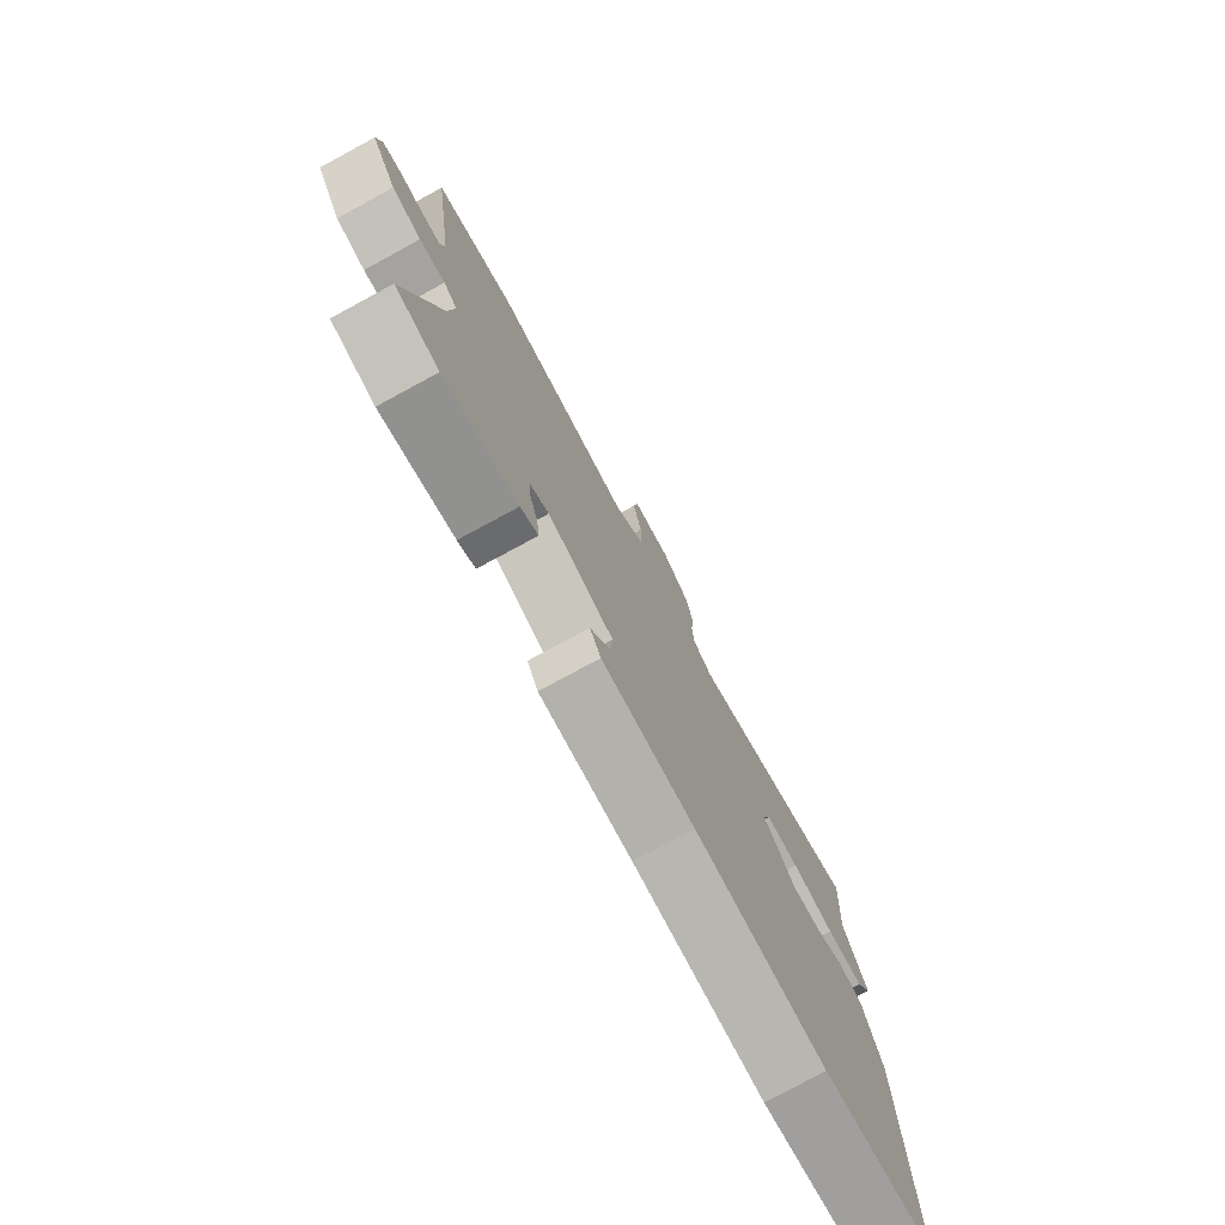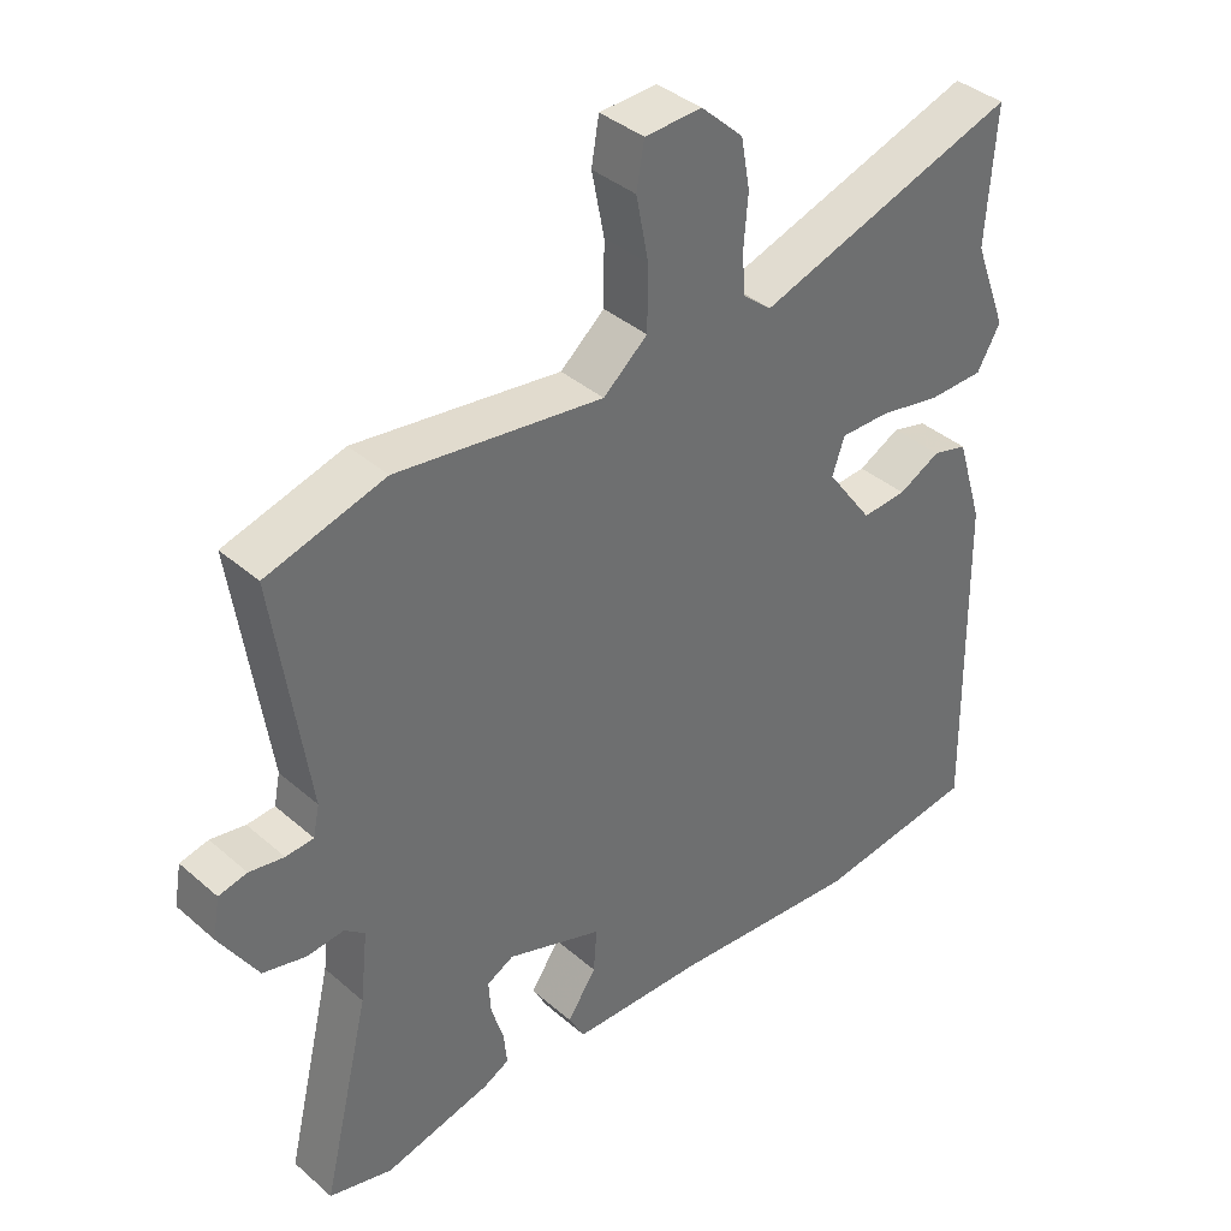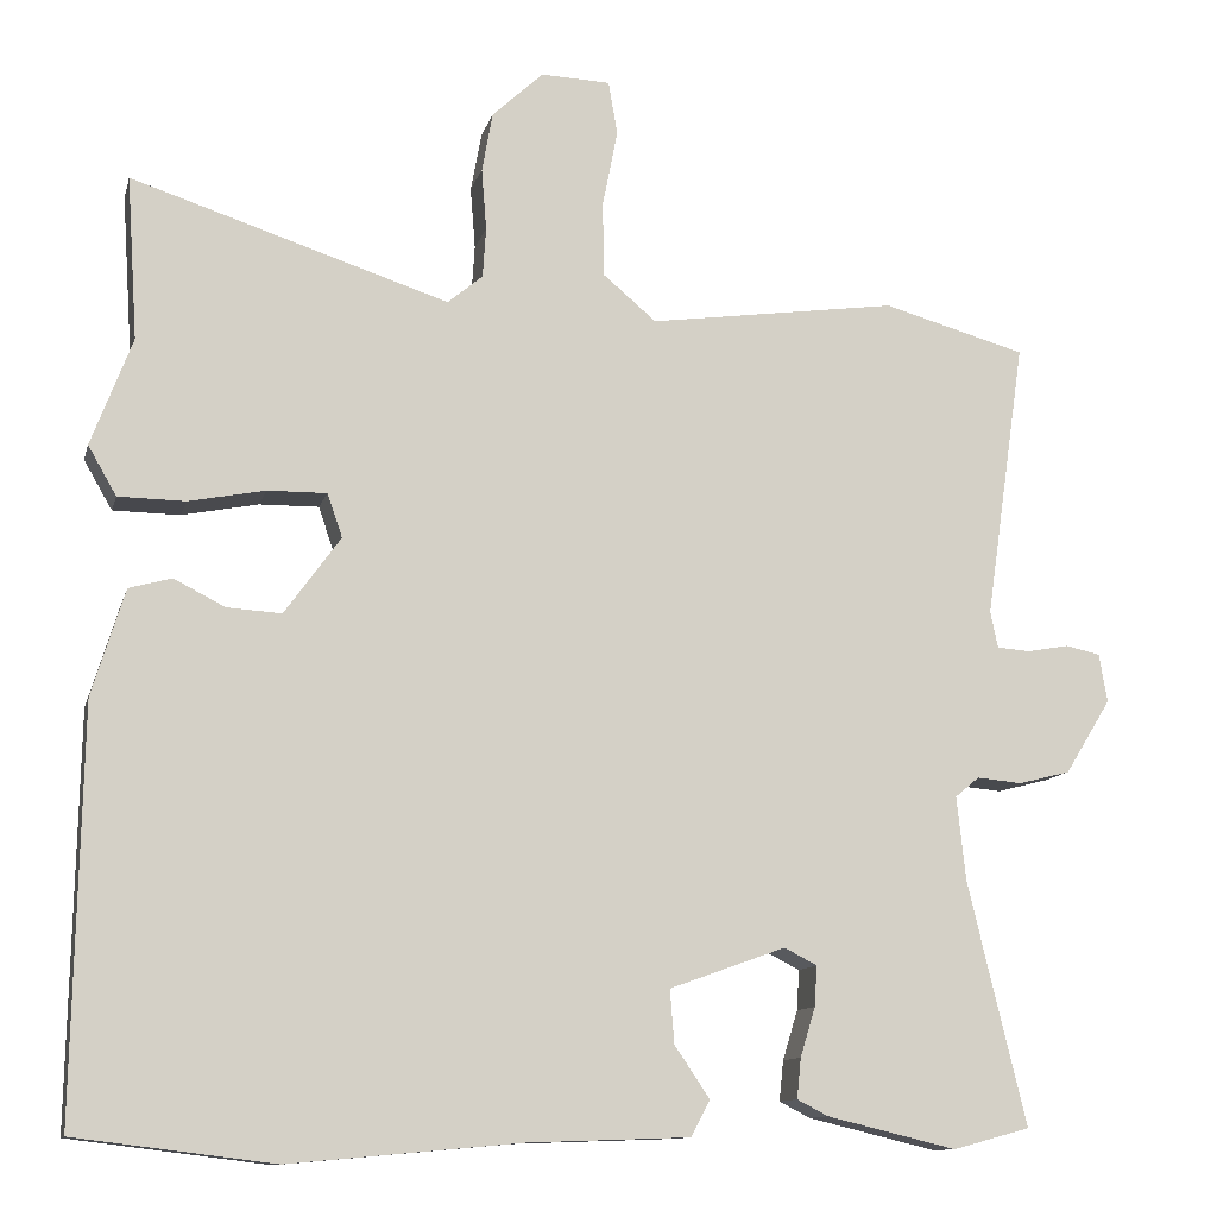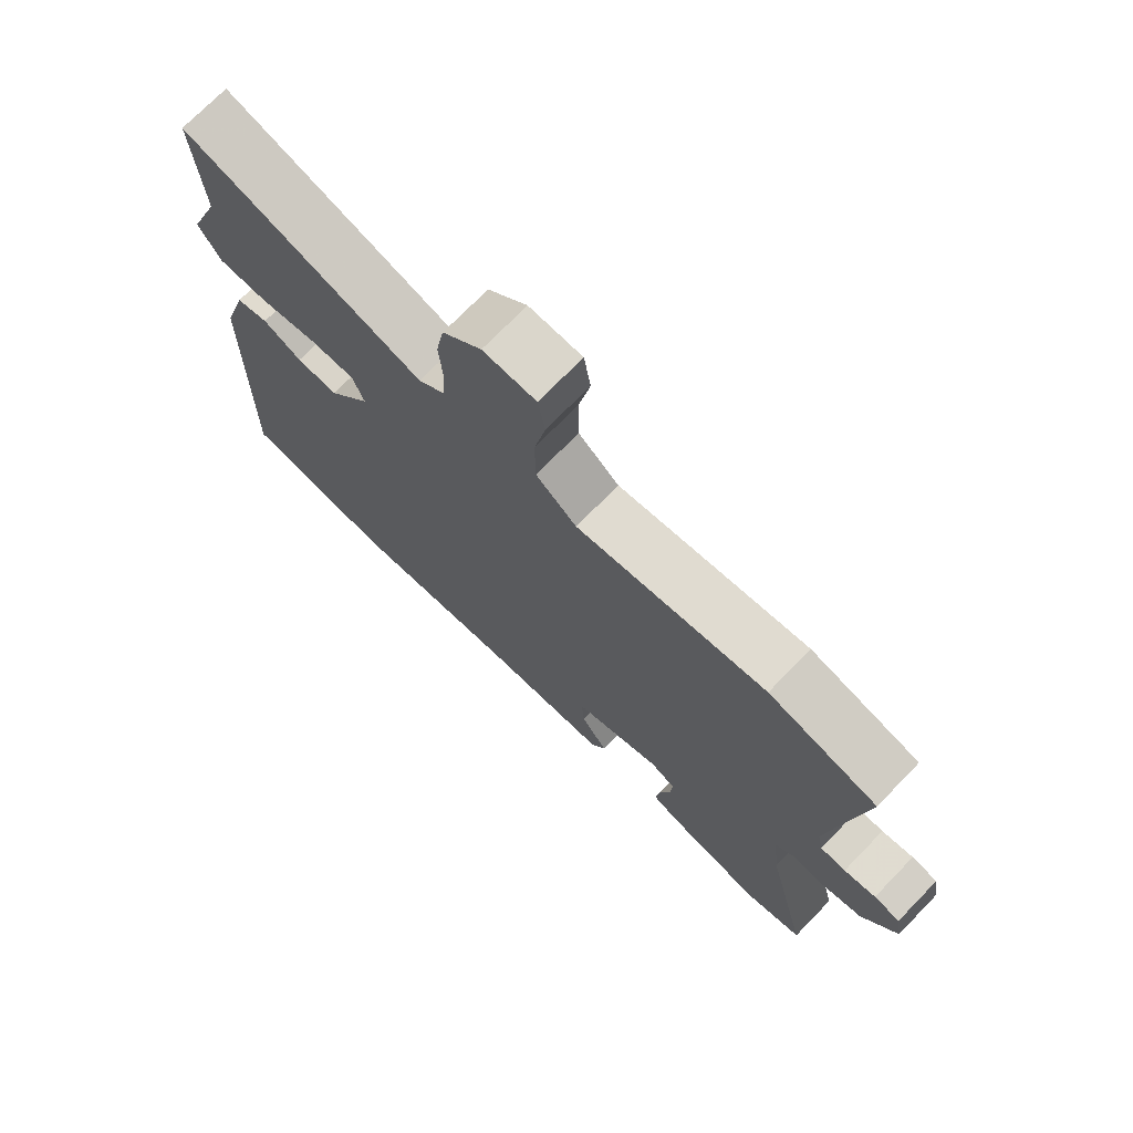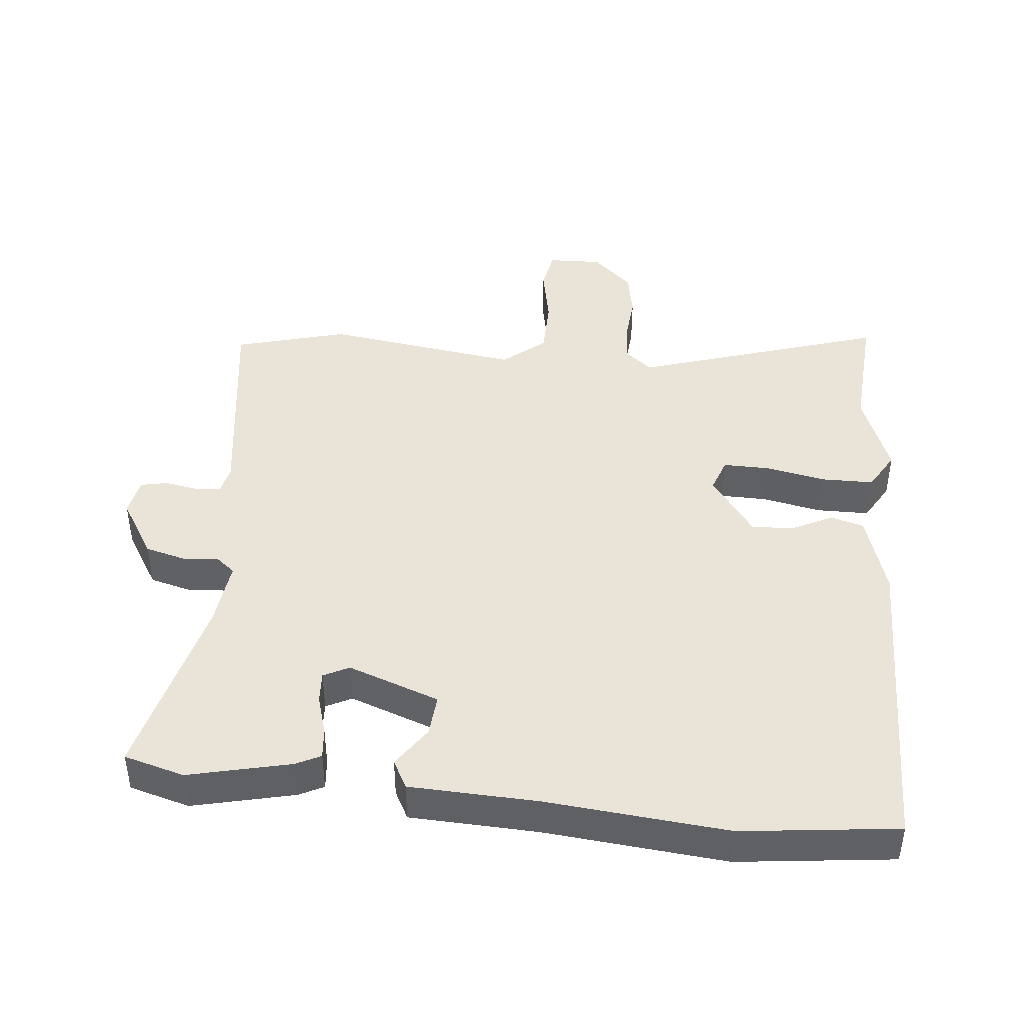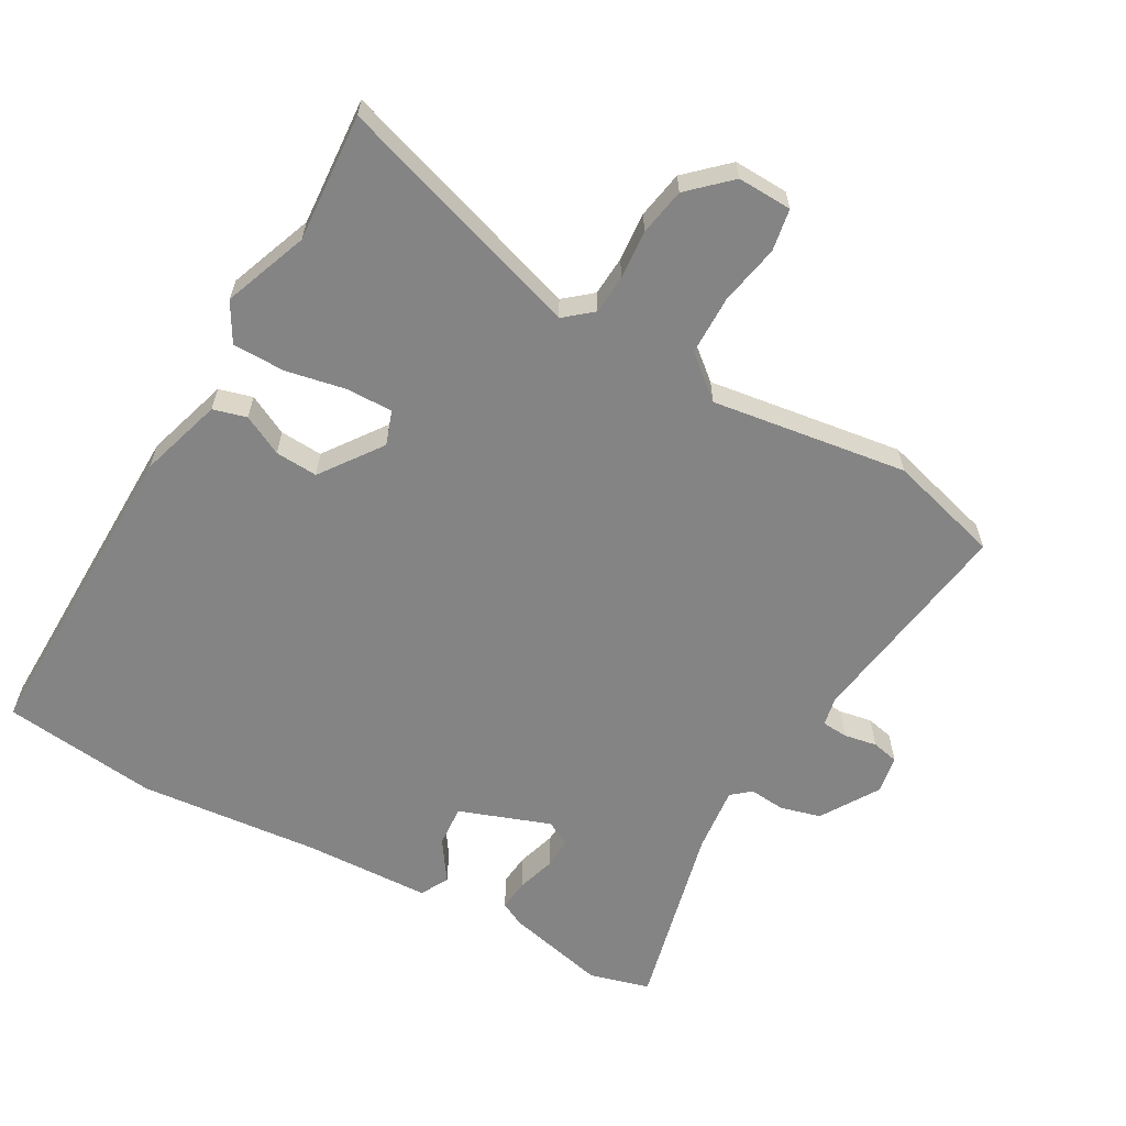
<metadata>
{"format":"obj","ext":"obj","renderer":"f3d","projection":"perspective","resolution":1024,"background":"white","views":[{"elev":-77.3,"azim":118.4,"up":"+Z"},{"elev":38.5,"azim":137.4,"up":"+Z"},{"elev":-11.6,"azim":-13.7,"up":"+Z"},{"elev":72.9,"azim":44.2,"up":"+Z"},{"elev":43.3,"azim":-174.1,"up":"+Y"},{"elev":-61.4,"azim":-29.3,"up":"+Y"}]}
</metadata>
<code>
v 0.425 0.07 0.521
v 0.596 0.07 0.473
v 0.548 0.07 0.141
v 0.557 0.07 0.097
v 0.597 0.07 0.094
v 0.647 0.07 0.103
v 0.688 0.07 0.094
v 0.698 0.07 0.036
v 0.643 0.07 -0.053
v 0.581 0.07 -0.069
v 0.527 0.07 -0.064
v 0.498 0.07 -0.088
v 0.509 0.07 -0.19
v 0.578 0.07 -0.479
v 0.486 0.07 -0.504
v 0.331 0.07 -0.467
v 0.294 0.07 -0.448
v 0.299 0.07 -0.4
v 0.317 0.07 -0.341
v 0.32 0.07 -0.293
v 0.281 0.07 -0.273
v 0.142 0.07 -0.323
v 0.147 0.07 -0.387
v 0.189 0.07 -0.449
v 0.166 0.07 -0.492
v -0.028 0.07 -0.499
v -0.304 0.07 -0.524
v -0.541 0.07 -0.495
v -0.532 0.07 -0.009
v -0.493 0.07 0.118
v -0.442 0.07 0.132
v -0.381 0.07 0.101
v -0.316 0.07 0.097
v -0.249 0.07 0.19
v -0.267 0.07 0.242
v -0.338 0.07 0.241
v -0.429 0.07 0.223
v -0.509 0.07 0.224
v -0.543 0.07 0.283
v -0.494 0.07 0.412
v -0.507 0.07 0.607
v -0.128 0.07 0.484
v -0.086 0.07 0.519
v -0.082 0.07 0.579
v -0.088 0.07 0.653
v -0.075 0.07 0.725
v -0.014 0.07 0.782
v 0.069 0.07 0.779
v 0.08 0.07 0.715
v 0.062 0.07 0.623
v 0.063 0.07 0.533
v 0.127 0.07 0.479
v 0.425 0 0.521
v 0.596 0 0.473
v 0.548 0 0.141
v 0.557 0 0.097
v 0.597 0 0.094
v 0.647 0 0.103
v 0.688 0 0.094
v 0.698 0 0.036
v 0.643 0 -0.053
v 0.581 0 -0.069
v 0.527 0 -0.064
v 0.498 0 -0.088
v 0.509 0 -0.19
v 0.578 0 -0.479
v 0.486 0 -0.504
v 0.331 0 -0.467
v 0.294 0 -0.448
v 0.299 0 -0.4
v 0.317 0 -0.341
v 0.32 0 -0.293
v 0.281 0 -0.273
v 0.142 0 -0.323
v 0.147 0 -0.387
v 0.189 0 -0.449
v 0.166 0 -0.492
v -0.028 0 -0.499
v -0.304 0 -0.524
v -0.541 0 -0.495
v -0.532 0 -0.009
v -0.493 0 0.118
v -0.442 0 0.132
v -0.381 0 0.101
v -0.316 0 0.097
v -0.249 0 0.19
v -0.267 0 0.242
v -0.338 0 0.241
v -0.429 0 0.223
v -0.509 0 0.224
v -0.543 0 0.283
v -0.494 0 0.412
v -0.507 0 0.607
v -0.128 0 0.484
v -0.086 0 0.519
v -0.082 0 0.579
v -0.088 0 0.653
v -0.075 0 0.725
v -0.014 0 0.782
v 0.069 0 0.779
v 0.08 0 0.715
v 0.062 0 0.623
v 0.063 0 0.533
v 0.127 0 0.479
f 48 49 50
f 47 48 50
f 46 47 50
f 45 46 50
f 44 45 50
f 43 44 50 51
f 42 43 51 52
f 40 41 42
f 40 42 52
f 39 40 52
f 38 39 52
f 37 38 52
f 36 37 52
f 30 31 32
f 29 30 32
f 28 29 32
f 27 28 32
f 26 27 32
f 26 32 33
f 25 26 33
f 24 25 33
f 23 24 33
f 22 23 33 34
f 17 18 19
f 16 17 19
f 15 16 19
f 14 15 19
f 13 14 19
f 12 13 19 20
f 9 10 11
f 8 9 11
f 7 8 11
f 6 7 11
f 5 6 11
f 4 5 11 12
f 12 20 21
f 4 12 21
f 3 4 21
f 52 1 2
f 36 52 2
f 35 36 2
f 22 34 35
f 21 22 35
f 3 21 35
f 2 3 35
f 102 101 100
f 102 100 99
f 102 99 98
f 102 98 97
f 102 97 96
f 103 102 96 95
f 104 103 95 94
f 94 93 92
f 104 94 92
f 104 92 91
f 104 91 90
f 104 90 89
f 104 89 88
f 84 83 82
f 84 82 81
f 84 81 80
f 84 80 79
f 84 79 78
f 85 84 78
f 85 78 77
f 85 77 76
f 85 76 75
f 86 85 75 74
f 71 70 69
f 71 69 68
f 71 68 67
f 71 67 66
f 71 66 65
f 72 71 65 64
f 63 62 61
f 63 61 60
f 63 60 59
f 63 59 58
f 63 58 57
f 64 63 57 56
f 73 72 64
f 73 64 56
f 73 56 55
f 54 53 104
f 54 104 88
f 54 88 87
f 87 86 74
f 87 74 73
f 87 73 55
f 87 55 54
f 1 53 54 2
f 2 54 55 3
f 3 55 56 4
f 4 56 57 5
f 5 57 58 6
f 6 58 59 7
f 7 59 60 8
f 8 60 61 9
f 9 61 62 10
f 10 62 63 11
f 11 63 64 12
f 12 64 65 13
f 13 65 66 14
f 14 66 67 15
f 15 67 68 16
f 16 68 69 17
f 17 69 70 18
f 18 70 71 19
f 19 71 72 20
f 20 72 73 21
f 21 73 74 22
f 22 74 75 23
f 23 75 76 24
f 24 76 77 25
f 25 77 78 26
f 26 78 79 27
f 27 79 80 28
f 28 80 81 29
f 29 81 82 30
f 30 82 83 31
f 31 83 84 32
f 32 84 85 33
f 33 85 86 34
f 34 86 87 35
f 35 87 88 36
f 36 88 89 37
f 37 89 90 38
f 38 90 91 39
f 39 91 92 40
f 40 92 93 41
f 41 93 94 42
f 42 94 95 43
f 43 95 96 44
f 44 96 97 45
f 45 97 98 46
f 46 98 99 47
f 47 99 100 48
f 48 100 101 49
f 49 101 102 50
f 50 102 103 51
f 51 103 104 52
f 52 104 53 1

</code>
